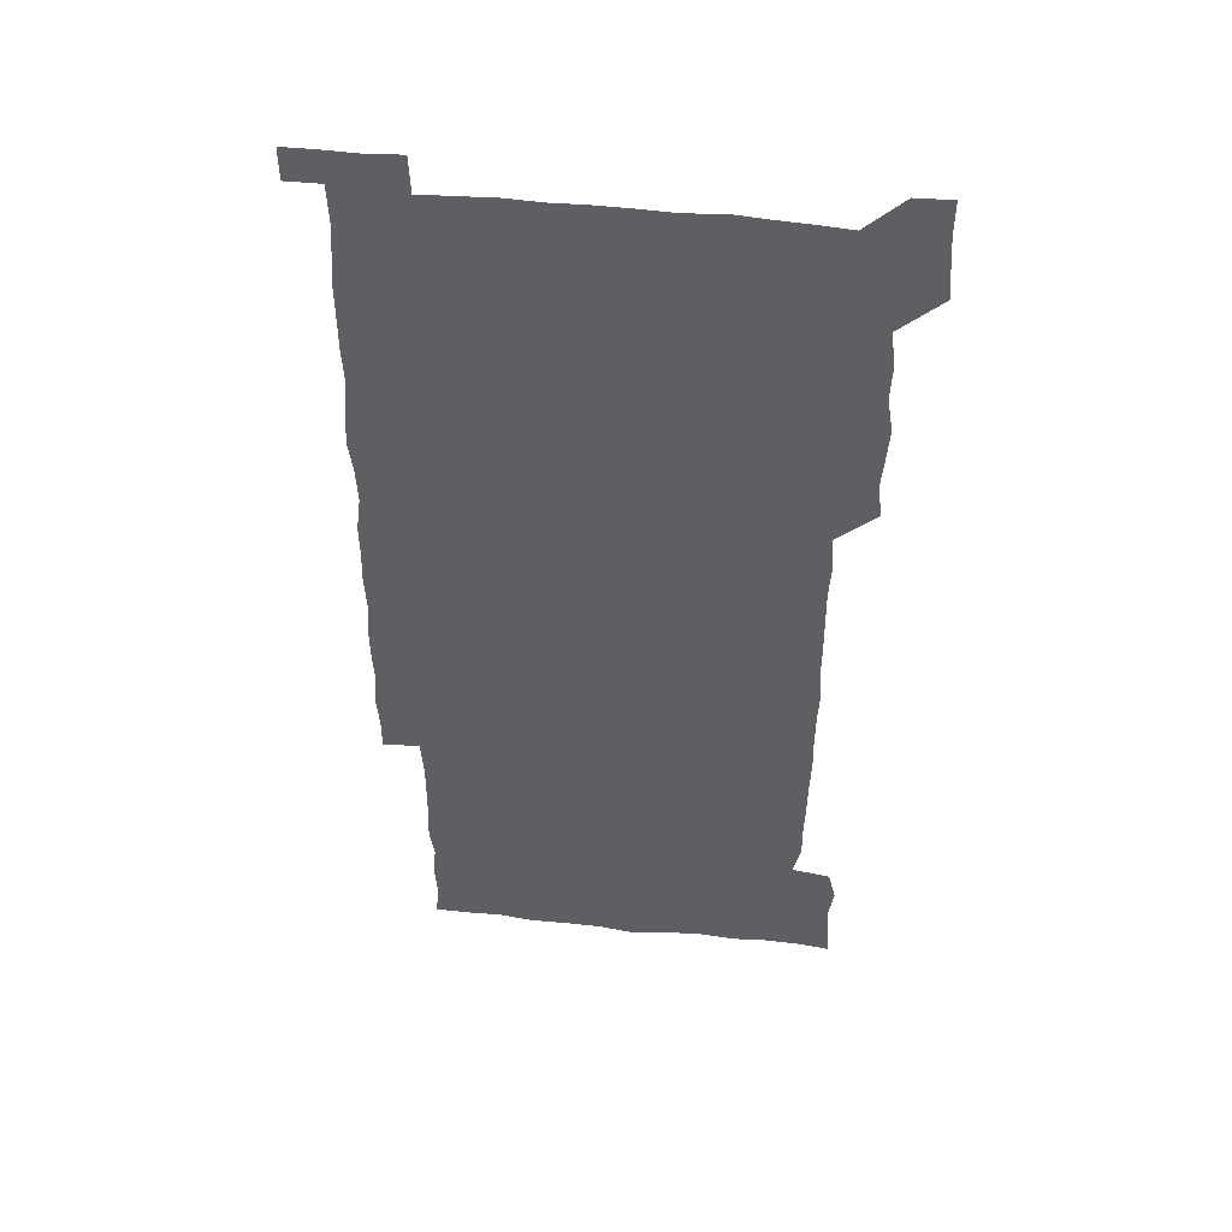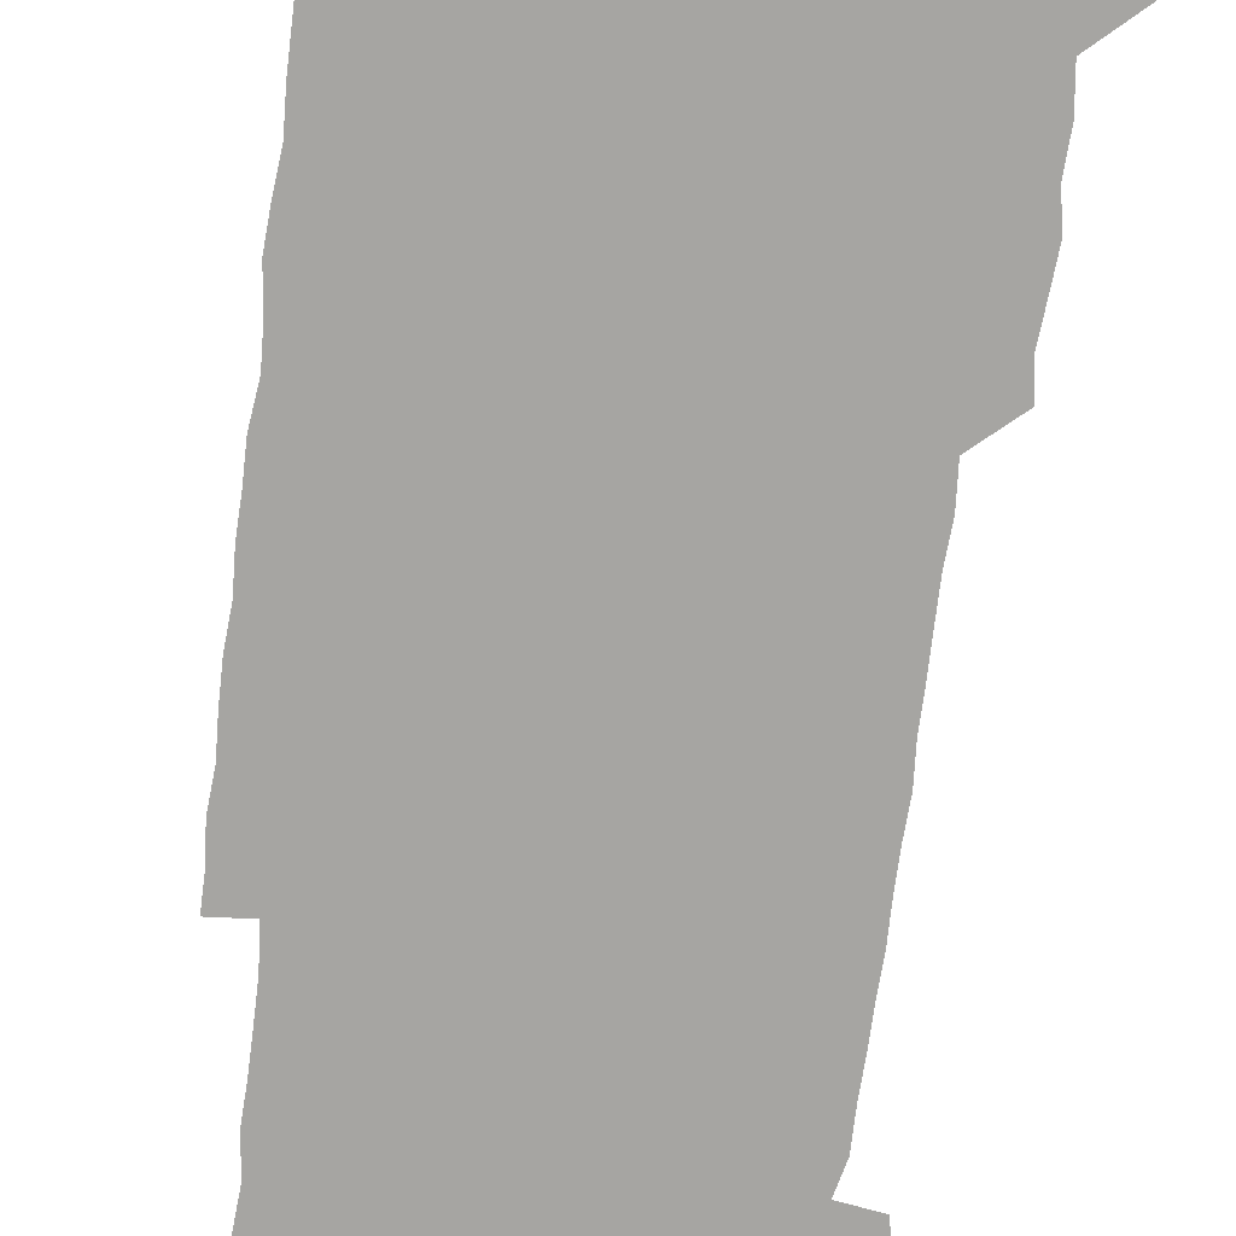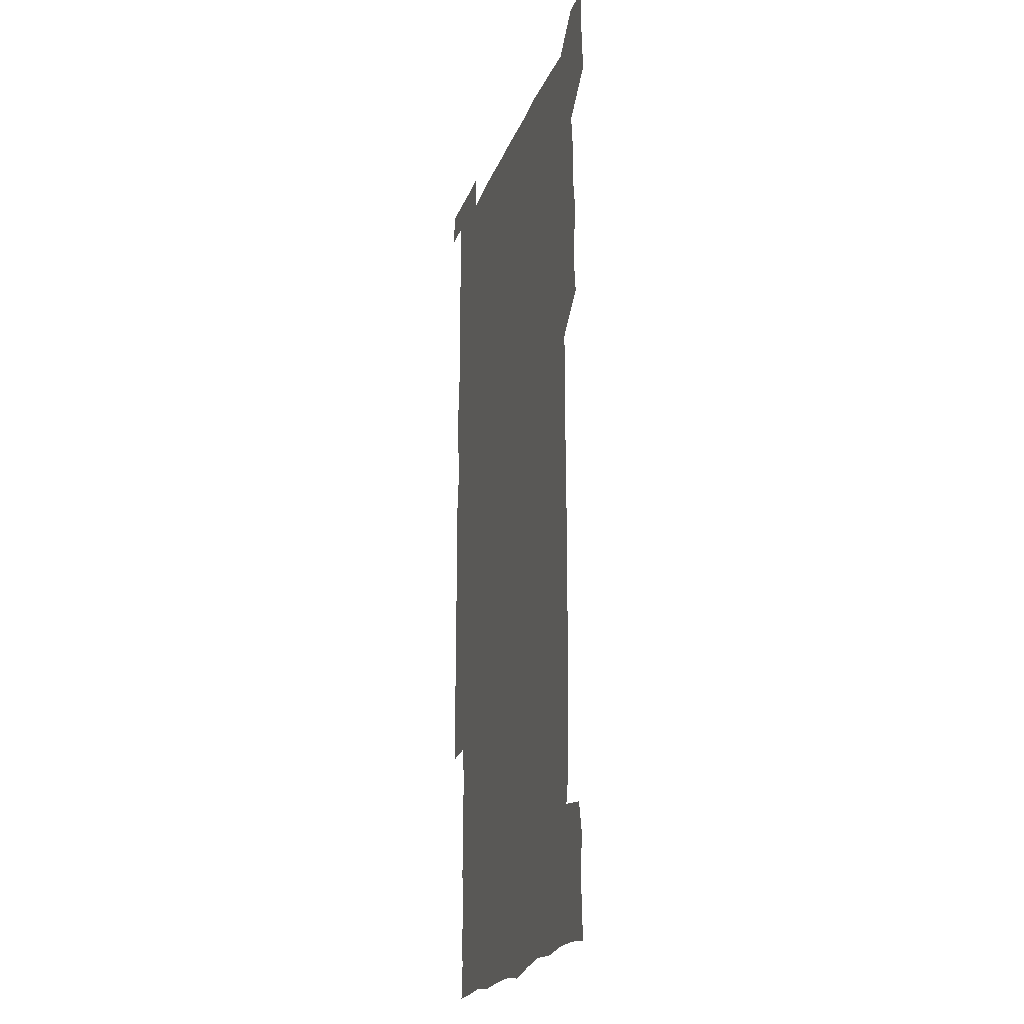
<metadata>
{"format":"obj","ext":"obj","renderer":"f3d","projection":"perspective","resolution":1024,"background":"white","views":[{"elev":48.3,"azim":-173.0,"up":"+Y"},{"elev":-73.6,"azim":172.9,"up":"+Z"},{"elev":-20.9,"azim":-106.6,"up":"+Y"}]}
</metadata>
<code>
v 448.3 558.1 0
v 449.4 571.5 0
v 450.4 585.8 0
v 450.3 600.4 0
v 464 164.8 0
v 465.1 178.9 0
v 465.7 194.2 0
v 463.8 207.3 0
v 467.1 221.2 0
v 462.9 451.3 0
v 464.9 465.8 0
v 463.7 480.5 0
v 462.7 494.9 0
v 465.1 510.1 0
v 464.4 525.6 0
v 466.4 541.6 0
v 465.9 556.6 0
v 466.5 570.9 0
v 466.3 585.3 0
v 465.3 599.9 0
v 478.3 166.5 0
v 481.3 181.5 0
v 483.7 196.5 0
v 480.7 209.1 0
v 483.4 223.7 0
v 480.4 237.2 0
v 480.5 252.8 0
v 480 268.2 0
v 479.8 283.7 0
v 479.2 298.9 0
v 479.5 314.1 0
v 479.3 329.2 0
v 478.6 343.8 0
v 479.6 358.8 0
v 479.5 374 0
v 479.7 389.4 0
v 479.8 405 0
v 478.8 420.4 0
v 480 436.2 0
v 479.6 451.1 0
v 481.2 466 0
v 479.4 480.9 0
v 481.3 496 0
v 481.4 510.8 0
v 480.2 525.8 0
v 482.4 540.7 0
v 481.4 556 0
v 481.1 570.7 0
v 481.3 584.8 0
v 493.3 166.7 0
v 496.1 182 0
v 495.8 195.6 0
v 496.2 210 0
v 497.8 225.8 0
v 495.3 239.5 0
v 497.3 255.8 0
v 496.6 270.6 0
v 497.2 286.1 0
v 497.3 301 0
v 496.6 315.8 0
v 496.3 330.7 0
v 496.5 345.8 0
v 496 360.6 0
v 496.7 376 0
v 496.8 390.9 0
v 496.2 405.8 0
v 496.5 421 0
v 496.3 436.1 0
v 495.7 451.1 0
v 496.6 466.1 0
v 496.9 481.2 0
v 496.3 496.1 0
v 497.2 510.9 0
v 496.7 525.9 0
v 497 540.6 0
v 497.8 555 0
v 496.4 570.5 0
v 495.5 585.7 0
v 507.6 165.2 0
v 510.3 181.1 0
v 509.8 195 0
v 513.7 213.5 0
v 513.1 227.4 0
v 512.3 241.8 0
v 511.8 256.2 0
v 511.9 271.4 0
v 512.8 287 0
v 511.6 301.2 0
v 511.4 316.1 0
v 511.9 331.4 0
v 510.7 345.9 0
v 511.3 361 0
v 512.7 376.9 0
v 512.1 391.3 0
v 511.8 406.2 0
v 511.3 421 0
v 511.9 436.2 0
v 512.1 451.3 0
v 511.9 466.2 0
v 512.2 481.1 0
v 511.8 496.1 0
v 511.5 511 0
v 511.7 525.8 0
v 511.7 540.6 0
v 512 555.1 0
v 511.6 569.9 0
v 510.2 586.4 0
v 524.5 166.5 0
v 525.6 181.3 0
v 527 198 0
v 527.7 213.6 0
v 526.8 226.7 0
v 528.2 243 0
v 526.6 256.5 0
v 526.9 271.7 0
v 526.9 286.7 0
v 526.7 301.5 0
v 525.9 315.9 0
v 527.2 332.1 0
v 527.2 346.9 0
v 526.3 361.3 0
v 526.5 376.3 0
v 527 391.5 0
v 526.7 406.2 0
v 526.9 421.1 0
v 525.8 436 0
v 526.7 451.3 0
v 526.8 466.2 0
v 526.8 481 0
v 526.9 495.9 0
v 526.6 510.9 0
v 526.4 525.7 0
v 527.2 540.2 0
v 526.7 555.2 0
v 526.2 570.4 0
v 524.6 587.4 0
v 539.3 164.6 0
v 541.5 183 0
v 541.5 197.6 0
v 541.5 212 0
v 542 227.9 0
v 541.9 242.4 0
v 541.3 256.4 0
v 541.7 271.4 0
v 541.9 286.8 0
v 541.6 301.6 0
v 541.4 316.5 0
v 541.5 331.5 0
v 541.6 346.8 0
v 541.5 361.5 0
v 541.4 376.4 0
v 541.3 391.1 0
v 540.6 405.5 0
v 542 421.6 0
v 541.3 436.2 0
v 541.6 451.3 0
v 541.5 466.2 0
v 540.6 481.1 0
v 541.6 496.1 0
v 541.3 510.9 0
v 542 525.6 0
v 541.4 541 0
v 541.4 555.5 0
v 541.1 570.5 0
v 540.3 586.2 0
v 554.3 161.9 0
v 555.7 181.5 0
v 555.9 196.3 0
v 556.2 212.1 0
v 556.4 227.6 0
v 556.2 241.9 0
v 556.7 257.1 0
v 556.2 270.6 0
v 556.7 287.8 0
v 556.2 301.6 0
v 556.1 316.4 0
v 556.2 331.4 0
v 556.2 346.4 0
v 556.1 361.4 0
v 556.1 376.3 0
v 556.2 391 0
v 556.3 406.4 0
v 556.4 421.3 0
v 556.2 436.2 0
v 556.4 451.4 0
v 556.5 466.2 0
v 556.1 481.1 0
v 556.6 496 0
v 556.2 510.9 0
v 556.3 525.6 0
v 556.4 540.6 0
v 556.3 555.5 0
v 556.2 570.2 0
v 555.3 586.6 0
v 569.8 164.1 0
v 570.9 182.3 0
v 571 197.8 0
v 571.2 213.5 0
v 571 227.1 0
v 571 243 0
v 571 256.9 0
v 570.7 270.7 0
v 570.9 287.7 0
v 571.2 302 0
v 571.1 316.5 0
v 571.1 331.8 0
v 571 346.5 0
v 570.9 361.6 0
v 570.6 375.6 0
v 571.4 391.8 0
v 571.2 406.4 0
v 571.2 421.1 0
v 571.1 436.1 0
v 571.1 451 0
v 571.2 466.4 0
v 571.1 481.1 0
v 571.2 496 0
v 571.1 510.9 0
v 570.9 525.9 0
v 571.3 540.3 0
v 571 556.1 0
v 571.1 570.6 0
v 570.5 586.7 0
v 585.8 164.2 0
v 585.7 182.3 0
v 586.1 196.2 0
v 585.8 212.2 0
v 585.7 227.7 0
v 585.9 241.8 0
v 585.5 256.9 0
v 585.6 270.9 0
v 586.3 285.7 0
v 585.9 302.1 0
v 585.9 316.4 0
v 585.8 331.7 0
v 585.9 346.7 0
v 585.7 361.8 0
v 585.9 376.9 0
v 585.8 391.6 0
v 585.7 406.7 0
v 586 421.2 0
v 586 436.2 0
v 585.9 451 0
v 585.9 466.1 0
v 586 481 0
v 586 496 0
v 585.9 510.9 0
v 585.9 525.7 0
v 586 540.8 0
v 586.2 555.3 0
v 586.1 570.5 0
v 585.9 586.2 0
v 601.5 163.5 0
v 600.9 180.3 0
v 601 196 0
v 600.3 213.3 0
v 600.6 227.1 0
v 600.6 241.8 0
v 600.5 256.6 0
v 600.2 272.5 0
v 601.2 285.7 0
v 600.6 302.2 0
v 600.6 316.7 0
v 600.8 331 0
v 600.4 347.3 0
v 600.4 362.1 0
v 600.4 376.8 0
v 600.5 391.6 0
v 600.8 406.4 0
v 600.6 421.5 0
v 600.6 436.2 0
v 600.6 451 0
v 600.9 465.5 0
v 600.9 481 0
v 600.8 496 0
v 600.7 510.8 0
v 600.8 525.8 0
v 600.8 540.6 0
v 601.1 555.7 0
v 601.1 570.5 0
v 601 586.7 0
v 616.6 165.4 0
v 615 183.8 0
v 616.2 196 0
v 615.2 212.2 0
v 615.3 226.9 0
v 615.6 241.3 0
v 615.7 256.2 0
v 615.4 271.7 0
v 615.6 286.4 0
v 614.8 302.8 0
v 615.3 316.8 0
v 615.1 332 0
v 615.4 346.6 0
v 615.1 361.8 0
v 615.2 376.6 0
v 615.2 391.5 0
v 615.2 406.5 0
v 615.4 421.3 0
v 615.2 436.2 0
v 615.7 451 0
v 615.2 467 0
v 615.9 481.3 0
v 615.4 496.1 0
v 615.5 510.9 0
v 615.6 525.8 0
v 615 540.1 0
v 616 555.9 0
v 615.9 570.1 0
v 616.2 586 0
v 632.3 164.6 0
v 630.1 181.7 0
v 630.9 195.5 0
v 630.1 211.3 0
v 629.8 226.5 0
v 630.4 240.9 0
v 630.4 256.1 0
v 630.1 271.7 0
v 630.2 287.1 0
v 629 302.6 0
v 630 316.7 0
v 629.9 331.6 0
v 629.7 346.8 0
v 629.9 361.5 0
v 629.4 376.7 0
v 629.8 391.3 0
v 630.2 406.2 0
v 630.6 421 0
v 630.2 436.2 0
v 630.2 451.3 0
v 629.2 466.4 0
v 630.8 481.1 0
v 630.5 495.9 0
v 631.4 511.1 0
v 630.8 526 0
v 630.4 540.8 0
v 630.8 555.7 0
v 630.7 570.3 0
v 631.3 585.3 0
v 631.9 601.7 0
v 646.5 164.6 0
v 645 179.9 0
v 645.9 193.7 0
v 644.8 209.7 0
v 646.7 223.7 0
v 646.1 238.8 0
v 646 254.2 0
v 646 270.1 0
v 647.2 286.3 0
v 645.1 301.7 0
v 645 316.5 0
v 644 331.5 0
v 645 346.1 0
v 644.4 361.2 0
v 645.3 375.8 0
v 645.4 390.9 0
v 646 405.7 0
v 645.3 420.9 0
v 645.8 435.7 0
v 645.4 451.2 0
v 645.4 466.4 0
v 644.4 481.2 0
v 645.2 495.6 0
v 646.5 511.1 0
v 645.7 526.1 0
v 644.8 540.7 0
v 646.4 555.8 0
v 645.2 570.4 0
v 645.5 585.2 0
v 646.4 600.7 0
v 663.2 285 0
v 663.1 299.1 0
v 664.3 313.3 0
v 663.1 328.7 0
v 663.8 343.7 0
v 664 358.9 0
v 662.9 374.3 0
v 663.7 389.5 0
v 663.3 404.4 0
v 663.4 419.2 0
v 661.4 435.2 0
v 662.1 450.5 0
v 663.9 465.4 0
v 663 480.5 0
v 661.5 495.8 0
v 662.3 511.1 0
v 662.3 526.1 0
v 662.4 541.2 0
v 661.4 556.3 0
v 660.5 571.2 0
v 661.2 586.9 0
v 661.4 601.1 0
v 676 586.7 0
v 676.2 601 0
f 16 17 1
f 1 17 2
f 17 18 2
f 2 18 3
f 18 19 3
f 3 19 4
f 19 20 4
f 5 21 6
f 21 22 6
f 6 22 7
f 22 23 7
f 7 23 8
f 23 24 8
f 8 24 9
f 24 25 9
f 39 40 10
f 10 40 11
f 40 41 11
f 11 41 12
f 41 42 12
f 12 42 13
f 42 43 13
f 13 43 14
f 43 44 14
f 14 44 15
f 44 45 15
f 15 45 16
f 45 46 16
f 16 46 17
f 46 47 17
f 17 47 18
f 47 48 18
f 18 48 19
f 48 49 19
f 19 49 20
f 21 50 22
f 50 51 22
f 22 51 23
f 51 52 23
f 23 52 24
f 52 53 24
f 24 53 25
f 53 54 25
f 25 54 26
f 54 55 26
f 26 55 27
f 55 56 27
f 27 56 28
f 56 57 28
f 28 57 29
f 57 58 29
f 29 58 30
f 58 59 30
f 30 59 31
f 59 60 31
f 31 60 32
f 60 61 32
f 32 61 33
f 61 62 33
f 33 62 34
f 62 63 34
f 34 63 35
f 63 64 35
f 35 64 36
f 64 65 36
f 36 65 37
f 65 66 37
f 37 66 38
f 66 67 38
f 38 67 39
f 67 68 39
f 39 68 40
f 68 69 40
f 40 69 41
f 69 70 41
f 41 70 42
f 70 71 42
f 42 71 43
f 71 72 43
f 43 72 44
f 72 73 44
f 44 73 45
f 73 74 45
f 45 74 46
f 74 75 46
f 46 75 47
f 75 76 47
f 47 76 48
f 76 77 48
f 48 77 49
f 77 78 49
f 50 79 51
f 79 80 51
f 51 80 52
f 80 81 52
f 52 81 53
f 81 82 53
f 53 82 54
f 82 83 54
f 54 83 55
f 83 84 55
f 55 84 56
f 84 85 56
f 56 85 57
f 85 86 57
f 57 86 58
f 86 87 58
f 58 87 59
f 87 88 59
f 59 88 60
f 88 89 60
f 60 89 61
f 89 90 61
f 61 90 62
f 90 91 62
f 62 91 63
f 91 92 63
f 63 92 64
f 92 93 64
f 64 93 65
f 93 94 65
f 65 94 66
f 94 95 66
f 66 95 67
f 95 96 67
f 67 96 68
f 96 97 68
f 68 97 69
f 97 98 69
f 69 98 70
f 98 99 70
f 70 99 71
f 99 100 71
f 71 100 72
f 100 101 72
f 72 101 73
f 101 102 73
f 73 102 74
f 102 103 74
f 74 103 75
f 103 104 75
f 75 104 76
f 104 105 76
f 76 105 77
f 105 106 77
f 77 106 78
f 106 107 78
f 79 108 80
f 108 109 80
f 80 109 81
f 109 110 81
f 81 110 82
f 110 111 82
f 82 111 83
f 111 112 83
f 83 112 84
f 112 113 84
f 84 113 85
f 113 114 85
f 85 114 86
f 114 115 86
f 86 115 87
f 115 116 87
f 87 116 88
f 116 117 88
f 88 117 89
f 117 118 89
f 89 118 90
f 118 119 90
f 90 119 91
f 119 120 91
f 91 120 92
f 120 121 92
f 92 121 93
f 121 122 93
f 93 122 94
f 122 123 94
f 94 123 95
f 123 124 95
f 95 124 96
f 124 125 96
f 96 125 97
f 125 126 97
f 97 126 98
f 126 127 98
f 98 127 99
f 127 128 99
f 99 128 100
f 128 129 100
f 100 129 101
f 129 130 101
f 101 130 102
f 130 131 102
f 102 131 103
f 131 132 103
f 103 132 104
f 132 133 104
f 104 133 105
f 133 134 105
f 105 134 106
f 134 135 106
f 106 135 107
f 135 136 107
f 108 137 109
f 137 138 109
f 109 138 110
f 138 139 110
f 110 139 111
f 139 140 111
f 111 140 112
f 140 141 112
f 112 141 113
f 141 142 113
f 113 142 114
f 142 143 114
f 114 143 115
f 143 144 115
f 115 144 116
f 144 145 116
f 116 145 117
f 145 146 117
f 117 146 118
f 146 147 118
f 118 147 119
f 147 148 119
f 119 148 120
f 148 149 120
f 120 149 121
f 149 150 121
f 121 150 122
f 150 151 122
f 122 151 123
f 151 152 123
f 123 152 124
f 152 153 124
f 124 153 125
f 153 154 125
f 125 154 126
f 154 155 126
f 126 155 127
f 155 156 127
f 127 156 128
f 156 157 128
f 128 157 129
f 157 158 129
f 129 158 130
f 158 159 130
f 130 159 131
f 159 160 131
f 131 160 132
f 160 161 132
f 132 161 133
f 161 162 133
f 133 162 134
f 162 163 134
f 134 163 135
f 163 164 135
f 135 164 136
f 164 165 136
f 137 166 138
f 166 167 138
f 138 167 139
f 167 168 139
f 139 168 140
f 168 169 140
f 140 169 141
f 169 170 141
f 141 170 142
f 170 171 142
f 142 171 143
f 171 172 143
f 143 172 144
f 172 173 144
f 144 173 145
f 173 174 145
f 145 174 146
f 174 175 146
f 146 175 147
f 175 176 147
f 147 176 148
f 176 177 148
f 148 177 149
f 177 178 149
f 149 178 150
f 178 179 150
f 150 179 151
f 179 180 151
f 151 180 152
f 180 181 152
f 152 181 153
f 181 182 153
f 153 182 154
f 182 183 154
f 154 183 155
f 183 184 155
f 155 184 156
f 184 185 156
f 156 185 157
f 185 186 157
f 157 186 158
f 186 187 158
f 158 187 159
f 187 188 159
f 159 188 160
f 188 189 160
f 160 189 161
f 189 190 161
f 161 190 162
f 190 191 162
f 162 191 163
f 191 192 163
f 163 192 164
f 192 193 164
f 164 193 165
f 193 194 165
f 166 195 167
f 195 196 167
f 167 196 168
f 196 197 168
f 168 197 169
f 197 198 169
f 169 198 170
f 198 199 170
f 170 199 171
f 199 200 171
f 171 200 172
f 200 201 172
f 172 201 173
f 201 202 173
f 173 202 174
f 202 203 174
f 174 203 175
f 203 204 175
f 175 204 176
f 204 205 176
f 176 205 177
f 205 206 177
f 177 206 178
f 206 207 178
f 178 207 179
f 207 208 179
f 179 208 180
f 208 209 180
f 180 209 181
f 209 210 181
f 181 210 182
f 210 211 182
f 182 211 183
f 211 212 183
f 183 212 184
f 212 213 184
f 184 213 185
f 213 214 185
f 185 214 186
f 214 215 186
f 186 215 187
f 215 216 187
f 187 216 188
f 216 217 188
f 188 217 189
f 217 218 189
f 189 218 190
f 218 219 190
f 190 219 191
f 219 220 191
f 191 220 192
f 220 221 192
f 192 221 193
f 221 222 193
f 193 222 194
f 222 223 194
f 195 224 196
f 224 225 196
f 196 225 197
f 225 226 197
f 197 226 198
f 226 227 198
f 198 227 199
f 227 228 199
f 199 228 200
f 228 229 200
f 200 229 201
f 229 230 201
f 201 230 202
f 230 231 202
f 202 231 203
f 231 232 203
f 203 232 204
f 232 233 204
f 204 233 205
f 233 234 205
f 205 234 206
f 234 235 206
f 206 235 207
f 235 236 207
f 207 236 208
f 236 237 208
f 208 237 209
f 237 238 209
f 209 238 210
f 238 239 210
f 210 239 211
f 239 240 211
f 211 240 212
f 240 241 212
f 212 241 213
f 241 242 213
f 213 242 214
f 242 243 214
f 214 243 215
f 243 244 215
f 215 244 216
f 244 245 216
f 216 245 217
f 245 246 217
f 217 246 218
f 246 247 218
f 218 247 219
f 247 248 219
f 219 248 220
f 248 249 220
f 220 249 221
f 249 250 221
f 221 250 222
f 250 251 222
f 222 251 223
f 251 252 223
f 224 253 225
f 253 254 225
f 225 254 226
f 254 255 226
f 226 255 227
f 255 256 227
f 227 256 228
f 256 257 228
f 228 257 229
f 257 258 229
f 229 258 230
f 258 259 230
f 230 259 231
f 259 260 231
f 231 260 232
f 260 261 232
f 232 261 233
f 261 262 233
f 233 262 234
f 262 263 234
f 234 263 235
f 263 264 235
f 235 264 236
f 264 265 236
f 236 265 237
f 265 266 237
f 237 266 238
f 266 267 238
f 238 267 239
f 267 268 239
f 239 268 240
f 268 269 240
f 240 269 241
f 269 270 241
f 241 270 242
f 270 271 242
f 242 271 243
f 271 272 243
f 243 272 244
f 272 273 244
f 244 273 245
f 273 274 245
f 245 274 246
f 274 275 246
f 246 275 247
f 275 276 247
f 247 276 248
f 276 277 248
f 248 277 249
f 277 278 249
f 249 278 250
f 278 279 250
f 250 279 251
f 279 280 251
f 251 280 252
f 280 281 252
f 253 282 254
f 282 283 254
f 254 283 255
f 283 284 255
f 255 284 256
f 284 285 256
f 256 285 257
f 285 286 257
f 257 286 258
f 286 287 258
f 258 287 259
f 287 288 259
f 259 288 260
f 288 289 260
f 260 289 261
f 289 290 261
f 261 290 262
f 290 291 262
f 262 291 263
f 291 292 263
f 263 292 264
f 292 293 264
f 264 293 265
f 293 294 265
f 265 294 266
f 294 295 266
f 266 295 267
f 295 296 267
f 267 296 268
f 296 297 268
f 268 297 269
f 297 298 269
f 269 298 270
f 298 299 270
f 270 299 271
f 299 300 271
f 271 300 272
f 300 301 272
f 272 301 273
f 301 302 273
f 273 302 274
f 302 303 274
f 274 303 275
f 303 304 275
f 275 304 276
f 304 305 276
f 276 305 277
f 305 306 277
f 277 306 278
f 306 307 278
f 278 307 279
f 307 308 279
f 279 308 280
f 308 309 280
f 280 309 281
f 309 310 281
f 282 311 283
f 311 312 283
f 283 312 284
f 312 313 284
f 284 313 285
f 313 314 285
f 285 314 286
f 314 315 286
f 286 315 287
f 315 316 287
f 287 316 288
f 316 317 288
f 288 317 289
f 317 318 289
f 289 318 290
f 318 319 290
f 290 319 291
f 319 320 291
f 291 320 292
f 320 321 292
f 292 321 293
f 321 322 293
f 293 322 294
f 322 323 294
f 294 323 295
f 323 324 295
f 295 324 296
f 324 325 296
f 296 325 297
f 325 326 297
f 297 326 298
f 326 327 298
f 298 327 299
f 327 328 299
f 299 328 300
f 328 329 300
f 300 329 301
f 329 330 301
f 301 330 302
f 330 331 302
f 302 331 303
f 331 332 303
f 303 332 304
f 332 333 304
f 304 333 305
f 333 334 305
f 305 334 306
f 334 335 306
f 306 335 307
f 335 336 307
f 307 336 308
f 336 337 308
f 308 337 309
f 337 338 309
f 309 338 310
f 338 339 310
f 311 341 312
f 341 342 312
f 312 342 313
f 342 343 313
f 313 343 314
f 343 344 314
f 314 344 315
f 344 345 315
f 315 345 316
f 345 346 316
f 316 346 317
f 346 347 317
f 317 347 318
f 347 348 318
f 318 348 319
f 348 349 319
f 319 349 320
f 349 350 320
f 320 350 321
f 350 351 321
f 321 351 322
f 351 352 322
f 322 352 323
f 352 353 323
f 323 353 324
f 353 354 324
f 324 354 325
f 354 355 325
f 325 355 326
f 355 356 326
f 326 356 327
f 356 357 327
f 327 357 328
f 357 358 328
f 328 358 329
f 358 359 329
f 329 359 330
f 359 360 330
f 330 360 331
f 360 361 331
f 331 361 332
f 361 362 332
f 332 362 333
f 362 363 333
f 333 363 334
f 363 364 334
f 334 364 335
f 364 365 335
f 335 365 336
f 365 366 336
f 336 366 337
f 366 367 337
f 337 367 338
f 367 368 338
f 338 368 339
f 368 369 339
f 339 369 340
f 369 370 340
f 349 371 350
f 371 372 350
f 350 372 351
f 372 373 351
f 351 373 352
f 373 374 352
f 352 374 353
f 374 375 353
f 353 375 354
f 375 376 354
f 354 376 355
f 376 377 355
f 355 377 356
f 377 378 356
f 356 378 357
f 378 379 357
f 357 379 358
f 379 380 358
f 358 380 359
f 380 381 359
f 359 381 360
f 381 382 360
f 360 382 361
f 382 383 361
f 361 383 362
f 383 384 362
f 362 384 363
f 384 385 363
f 363 385 364
f 385 386 364
f 364 386 365
f 386 387 365
f 365 387 366
f 387 388 366
f 366 388 367
f 388 389 367
f 367 389 368
f 389 390 368
f 368 390 369
f 390 391 369
f 369 391 370
f 391 392 370
f 391 393 392
f 393 394 392

</code>
